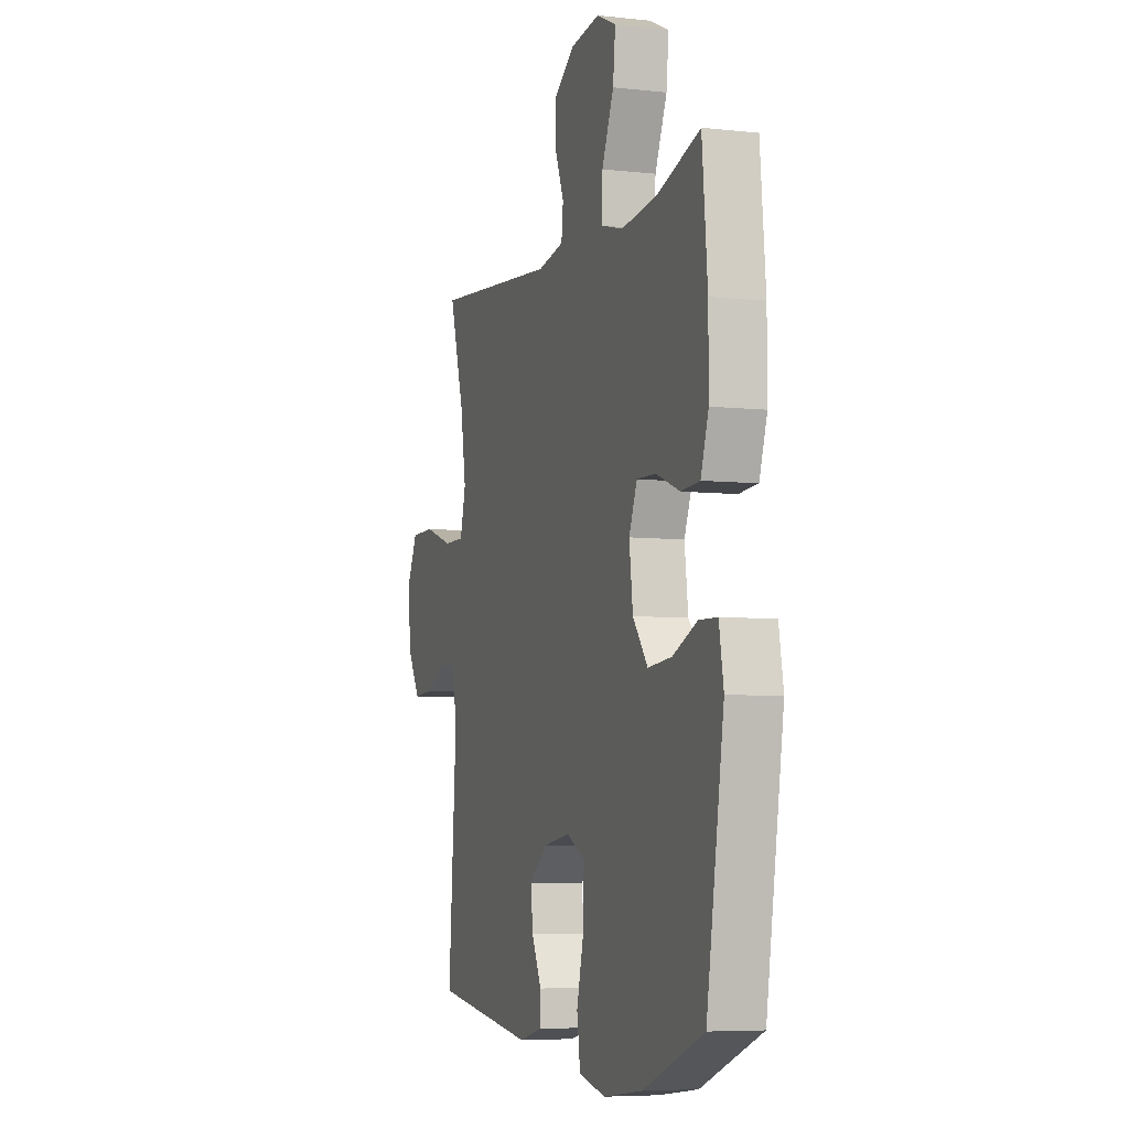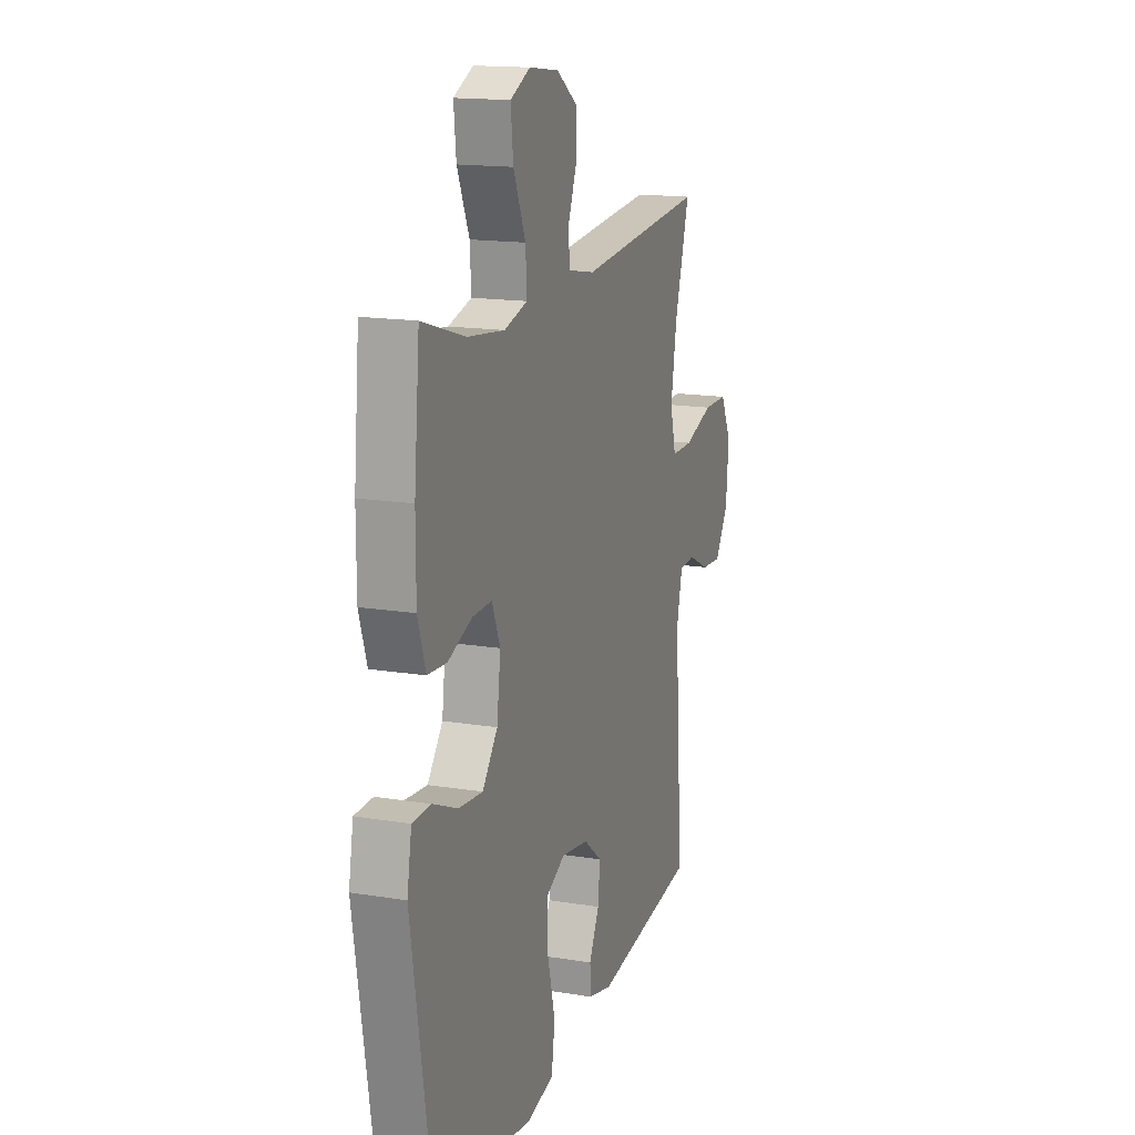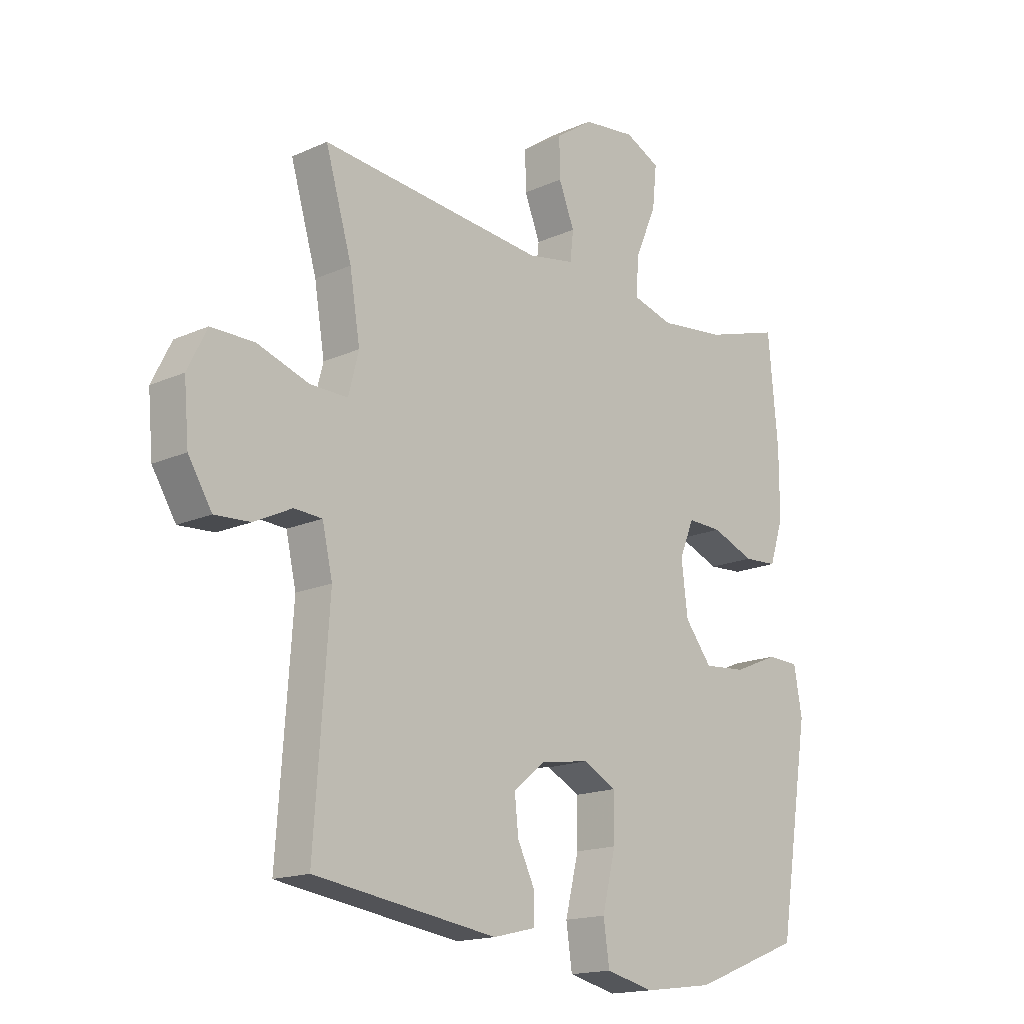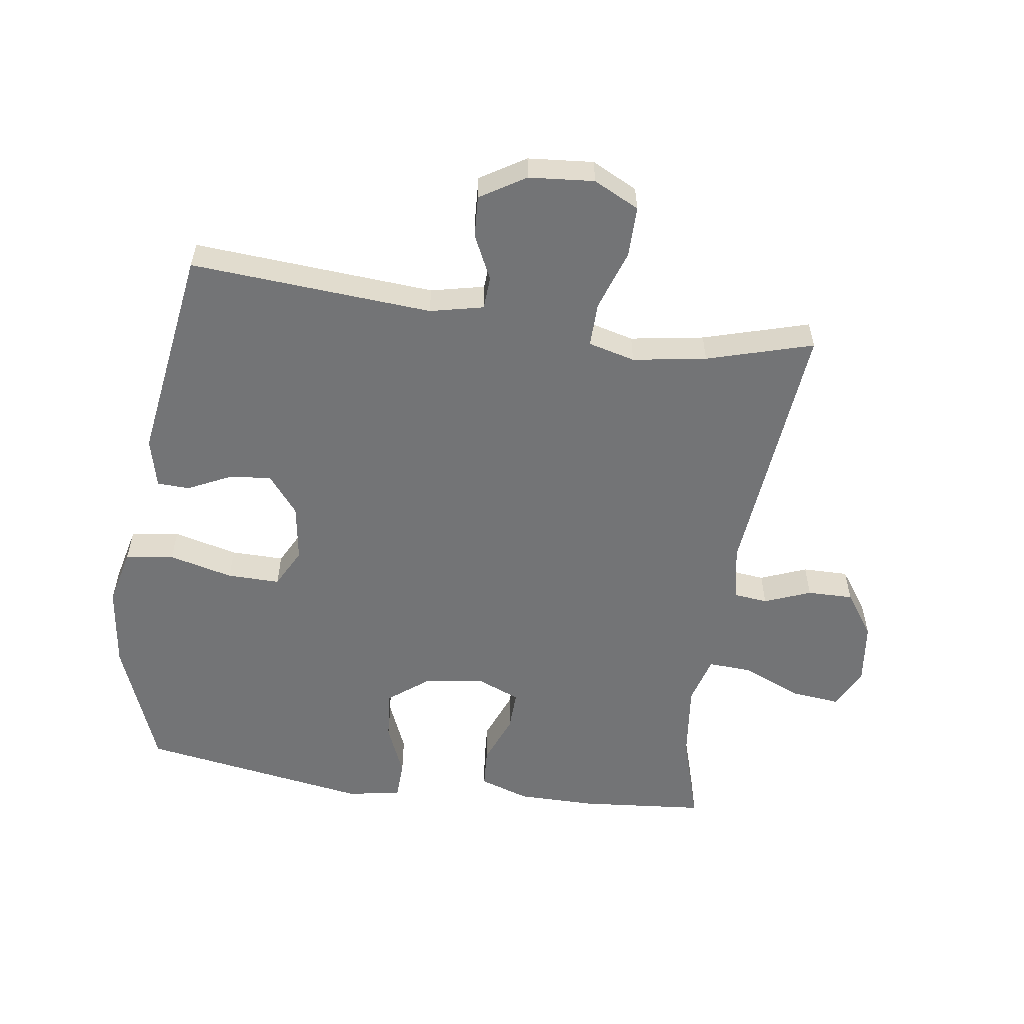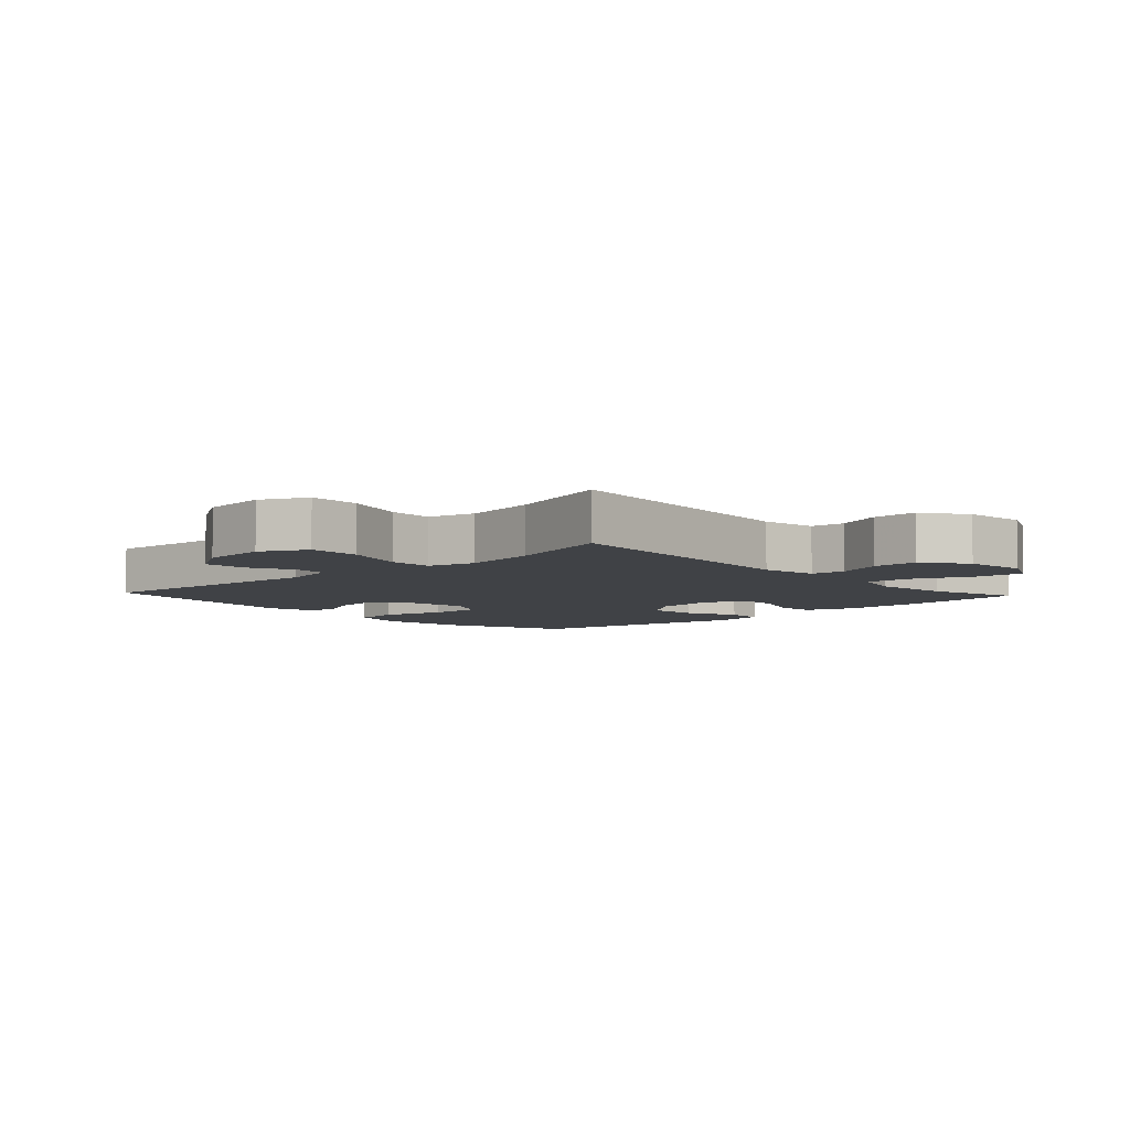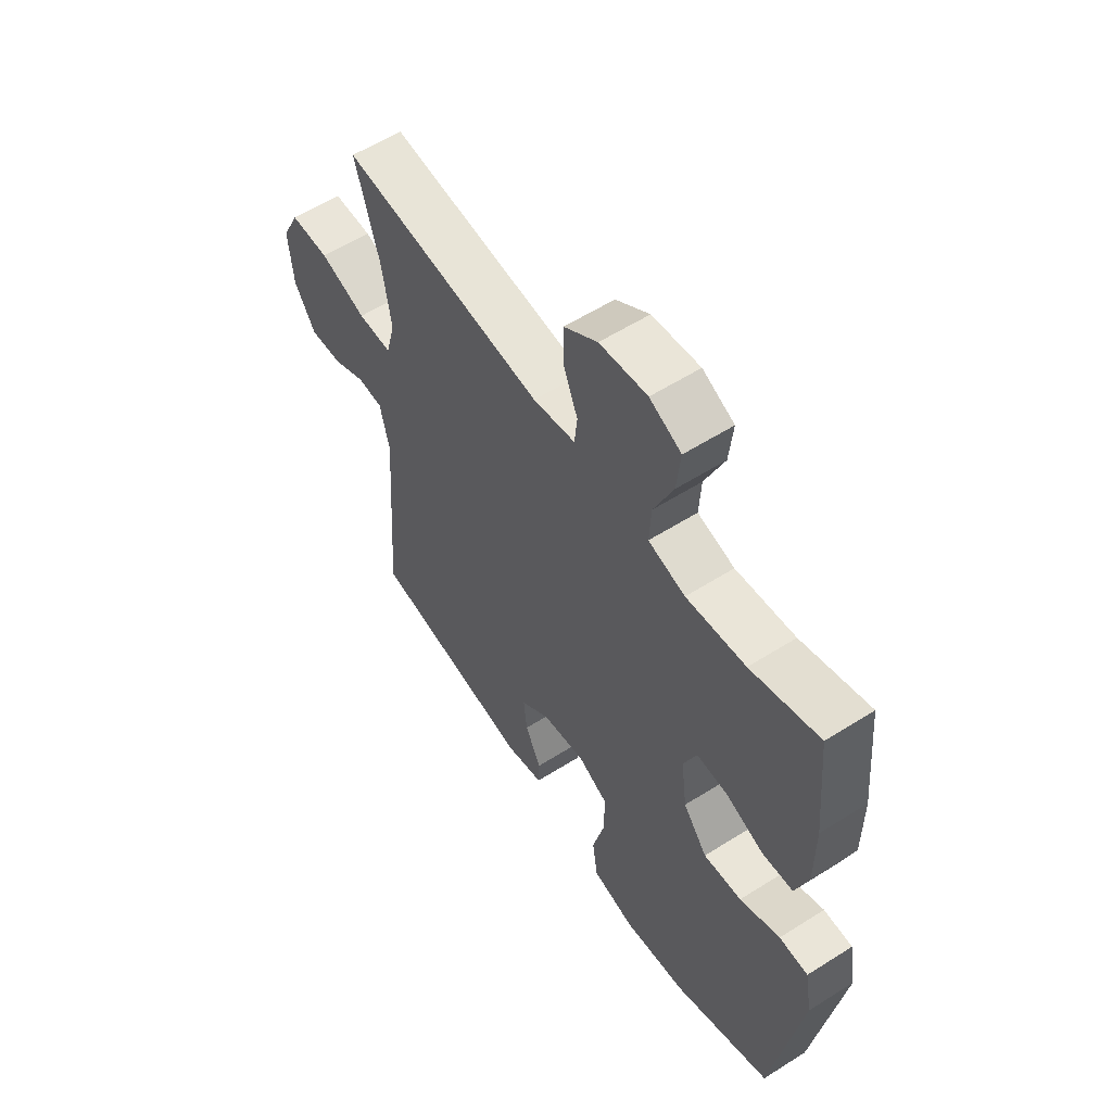
<metadata>
{"format":"obj","ext":"obj","renderer":"f3d","projection":"perspective","resolution":1024,"background":"white","views":[{"elev":-6.2,"azim":71.5,"up":"+Z"},{"elev":15.6,"azim":109.0,"up":"+Z"},{"elev":-16.5,"azim":-47.5,"up":"+Z"},{"elev":-56.1,"azim":-98.3,"up":"+Y"},{"elev":-6.1,"azim":-47.1,"up":"+Y"},{"elev":57.8,"azim":56.7,"up":"+Z"}]}
</metadata>
<code>
v 0.5 0.07 0.5
v 0.518 0.07 0.304
v 0.518 0.07 0.181
v 0.492 0.07 0.102
v 0.429 0.07 0.098
v 0.35 0.07 0.129
v 0.286 0.07 0.131
v 0.259 0.07 0.065
v 0.271 0.07 -0.03
v 0.321 0.07 -0.094
v 0.4 0.07 -0.087
v 0.483 0.07 -0.052
v 0.543 0.07 -0.054
v 0.558 0.07 -0.139
v 0.5 0.07 -0.5
v 0.297 0.07 -0.579
v 0.166 0.07 -0.596
v 0.077 0.07 -0.575
v 0.066 0.07 -0.499
v 0.091 0.07 -0.398
v 0.092 0.07 -0.315
v 0.03 0.07 -0.283
v -0.06 0.07 -0.297
v -0.12 0.07 -0.345
v -0.113 0.07 -0.411
v -0.08 0.07 -0.479
v -0.082 0.07 -0.53
v -0.16 0.07 -0.549
v -0.5 0.07 -0.5
v -0.473 0.07 -0.119
v -0.492 0.07 -0.035
v -0.544 0.07 -0.032
v -0.614 0.07 -0.066
v -0.68 0.07 -0.07
v -0.724 0.07 0.001
v -0.733 0.07 0.104
v -0.697 0.07 0.176
v -0.617 0.07 0.176
v -0.521 0.07 0.144
v -0.451 0.07 0.143
v -0.432 0.07 0.217
v -0.451 0.07 0.333
v -0.5 0.07 0.5
v -0.082 0.07 0.46
v 0.005 0.07 0.476
v 0.011 0.07 0.53
v -0.018 0.07 0.603
v -0.019 0.07 0.675
v 0.05 0.07 0.723
v 0.148 0.07 0.735
v 0.213 0.07 0.704
v 0.205 0.07 0.627
v 0.165 0.07 0.534
v 0.161 0.07 0.464
v 0.237 0.07 0.443
v 0.359 0.07 0.457
v 0.5 0 0.5
v 0.518 0 0.304
v 0.518 0 0.181
v 0.492 0 0.102
v 0.429 0 0.098
v 0.35 0 0.129
v 0.286 0 0.131
v 0.259 0 0.065
v 0.271 0 -0.03
v 0.321 0 -0.094
v 0.4 0 -0.087
v 0.483 0 -0.052
v 0.543 0 -0.054
v 0.558 0 -0.139
v 0.5 0 -0.5
v 0.297 0 -0.579
v 0.166 0 -0.596
v 0.077 0 -0.575
v 0.066 0 -0.499
v 0.091 0 -0.398
v 0.092 0 -0.315
v 0.03 0 -0.283
v -0.06 0 -0.297
v -0.12 0 -0.345
v -0.113 0 -0.411
v -0.08 0 -0.479
v -0.082 0 -0.53
v -0.16 0 -0.549
v -0.5 0 -0.5
v -0.473 0 -0.119
v -0.492 0 -0.035
v -0.544 0 -0.032
v -0.614 0 -0.066
v -0.68 0 -0.07
v -0.724 0 0.001
v -0.733 0 0.104
v -0.697 0 0.176
v -0.617 0 0.176
v -0.521 0 0.144
v -0.451 0 0.143
v -0.432 0 0.217
v -0.451 0 0.333
v -0.5 0 0.5
v -0.082 0 0.46
v 0.005 0 0.476
v 0.011 0 0.53
v -0.018 0 0.603
v -0.019 0 0.675
v 0.05 0 0.723
v 0.148 0 0.735
v 0.213 0 0.704
v 0.205 0 0.627
v 0.165 0 0.534
v 0.161 0 0.464
v 0.237 0 0.443
v 0.359 0 0.457
f 51 52 53
f 50 51 53
f 49 50 53
f 48 49 53
f 47 48 53
f 46 47 53
f 45 46 53 54
f 44 45 54 55
f 42 43 44
f 41 42 44 55
f 37 38 39
f 36 37 39
f 35 36 39
f 34 35 39
f 33 34 39
f 32 33 39
f 31 32 39 40
f 41 55 56
f 40 41 56
f 31 40 56
f 30 31 56
f 28 29 30
f 27 28 30
f 26 27 30
f 25 26 30
f 18 19 20
f 17 18 20
f 16 17 20
f 15 16 20
f 14 15 20
f 13 14 20
f 12 13 20
f 11 12 20
f 10 11 20 21
f 9 10 21 22
f 4 5 6
f 3 4 6
f 2 3 6
f 1 2 6
f 56 1 6
f 56 6 7
f 30 56 7 8
f 24 25 30
f 30 8 9
f 24 30 9
f 23 24 9
f 9 22 23
f 109 108 107
f 109 107 106
f 109 106 105
f 109 105 104
f 109 104 103
f 109 103 102
f 110 109 102 101
f 111 110 101 100
f 100 99 98
f 111 100 98 97
f 95 94 93
f 95 93 92
f 95 92 91
f 95 91 90
f 95 90 89
f 95 89 88
f 96 95 88 87
f 112 111 97
f 112 97 96
f 112 96 87
f 112 87 86
f 86 85 84
f 86 84 83
f 86 83 82
f 86 82 81
f 76 75 74
f 76 74 73
f 76 73 72
f 76 72 71
f 76 71 70
f 76 70 69
f 76 69 68
f 76 68 67
f 77 76 67 66
f 78 77 66 65
f 62 61 60
f 62 60 59
f 62 59 58
f 62 58 57
f 62 57 112
f 63 62 112
f 64 63 112 86
f 86 81 80
f 65 64 86
f 65 86 80
f 65 80 79
f 79 78 65
f 1 57 58 2
f 2 58 59 3
f 3 59 60 4
f 4 60 61 5
f 5 61 62 6
f 6 62 63 7
f 7 63 64 8
f 8 64 65 9
f 9 65 66 10
f 10 66 67 11
f 11 67 68 12
f 12 68 69 13
f 13 69 70 14
f 14 70 71 15
f 15 71 72 16
f 16 72 73 17
f 17 73 74 18
f 18 74 75 19
f 19 75 76 20
f 20 76 77 21
f 21 77 78 22
f 22 78 79 23
f 23 79 80 24
f 24 80 81 25
f 25 81 82 26
f 26 82 83 27
f 27 83 84 28
f 28 84 85 29
f 29 85 86 30
f 30 86 87 31
f 31 87 88 32
f 32 88 89 33
f 33 89 90 34
f 34 90 91 35
f 35 91 92 36
f 36 92 93 37
f 37 93 94 38
f 38 94 95 39
f 39 95 96 40
f 40 96 97 41
f 41 97 98 42
f 42 98 99 43
f 43 99 100 44
f 44 100 101 45
f 45 101 102 46
f 46 102 103 47
f 47 103 104 48
f 48 104 105 49
f 49 105 106 50
f 50 106 107 51
f 51 107 108 52
f 52 108 109 53
f 53 109 110 54
f 54 110 111 55
f 55 111 112 56
f 56 112 57 1

</code>
